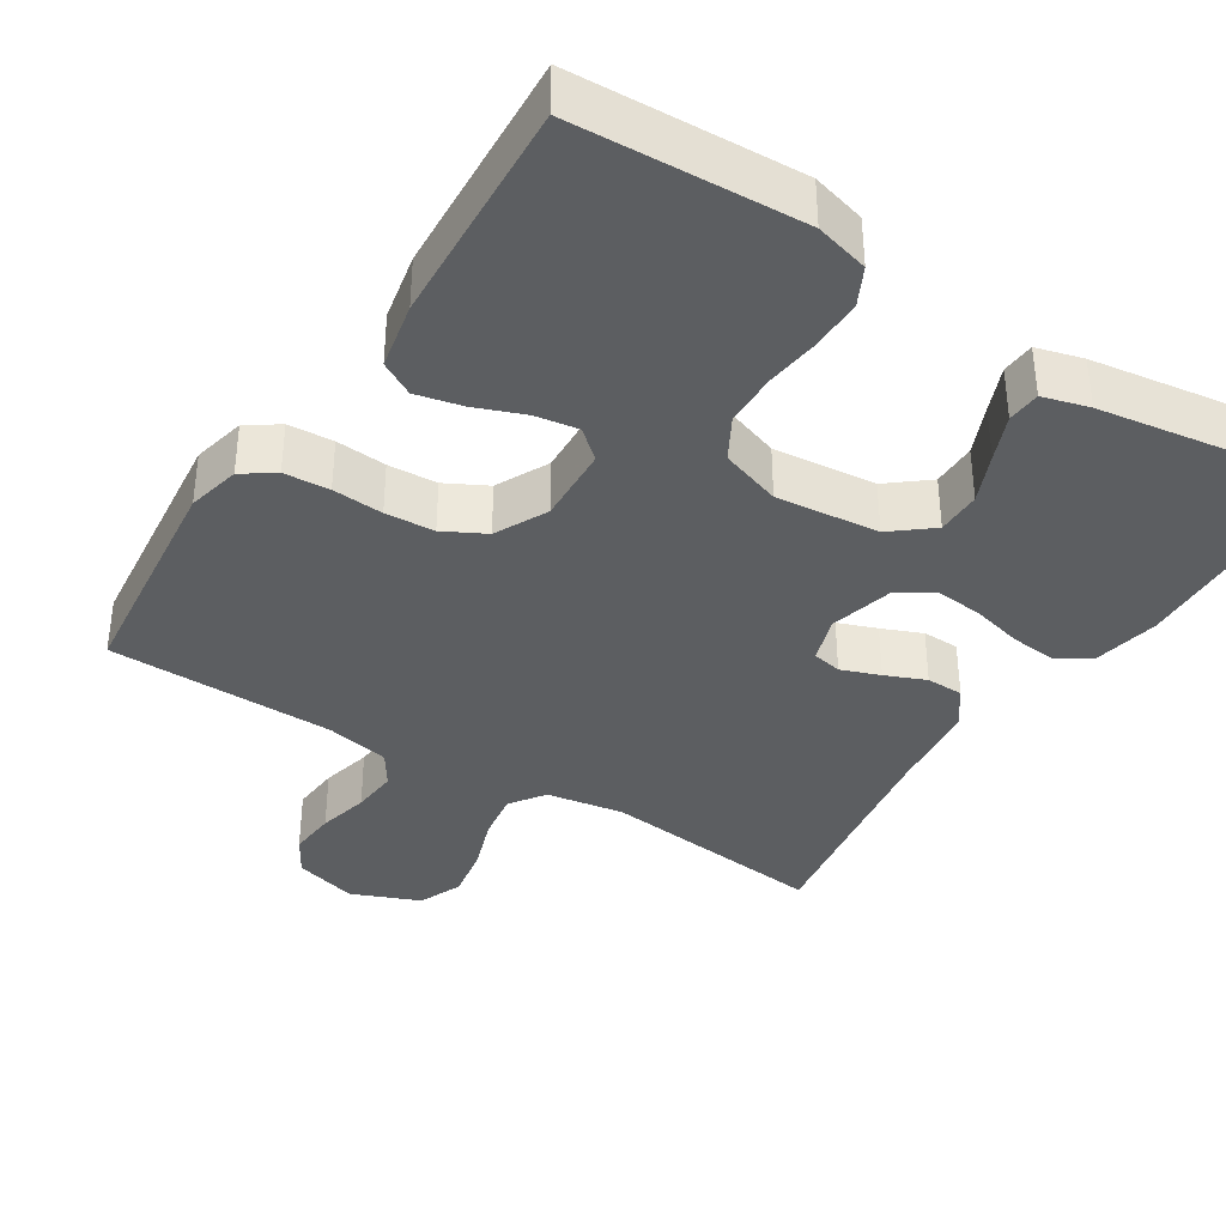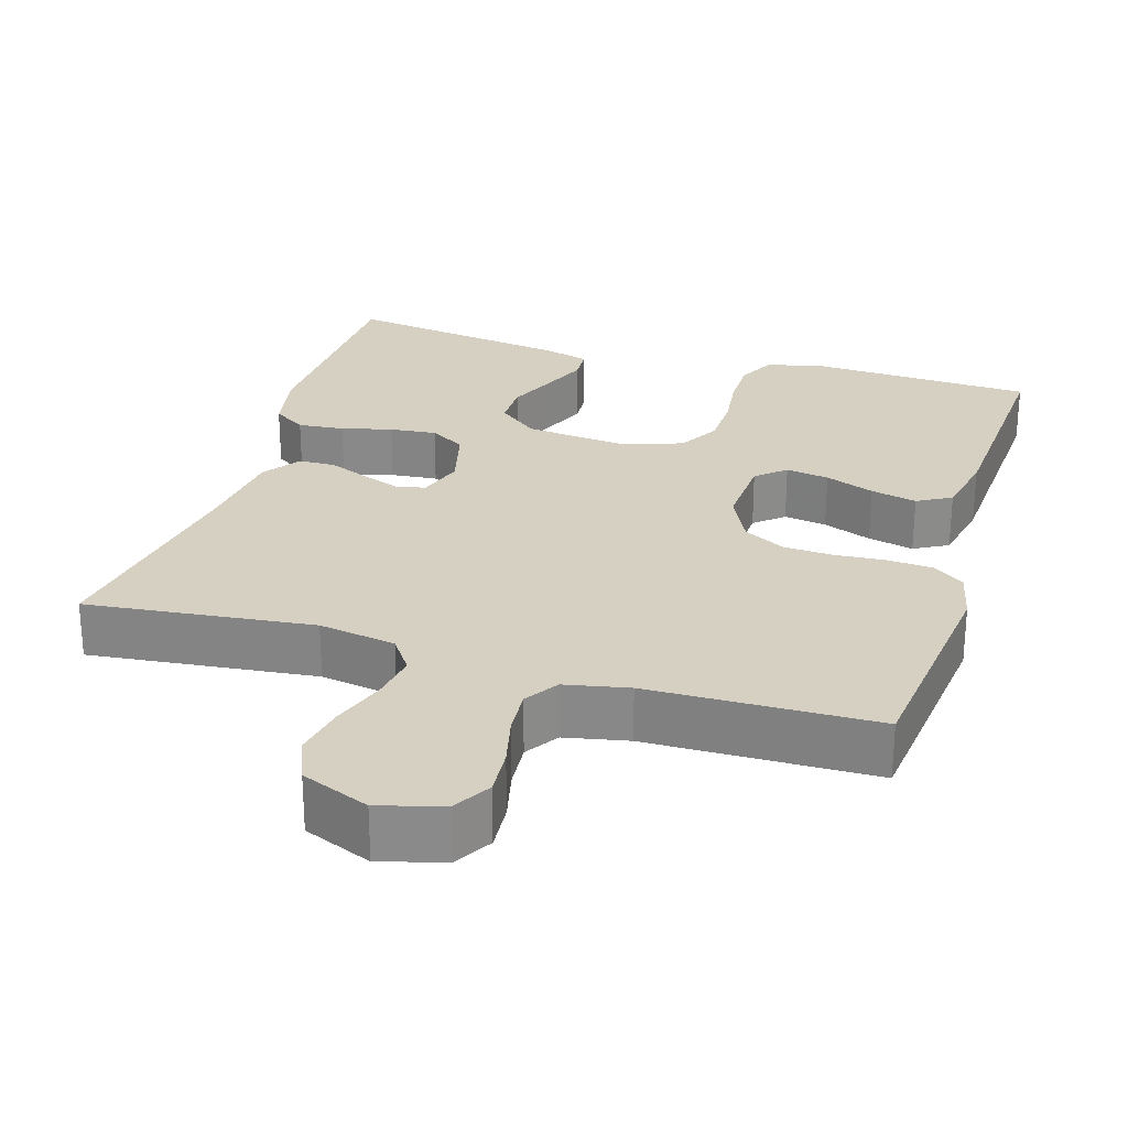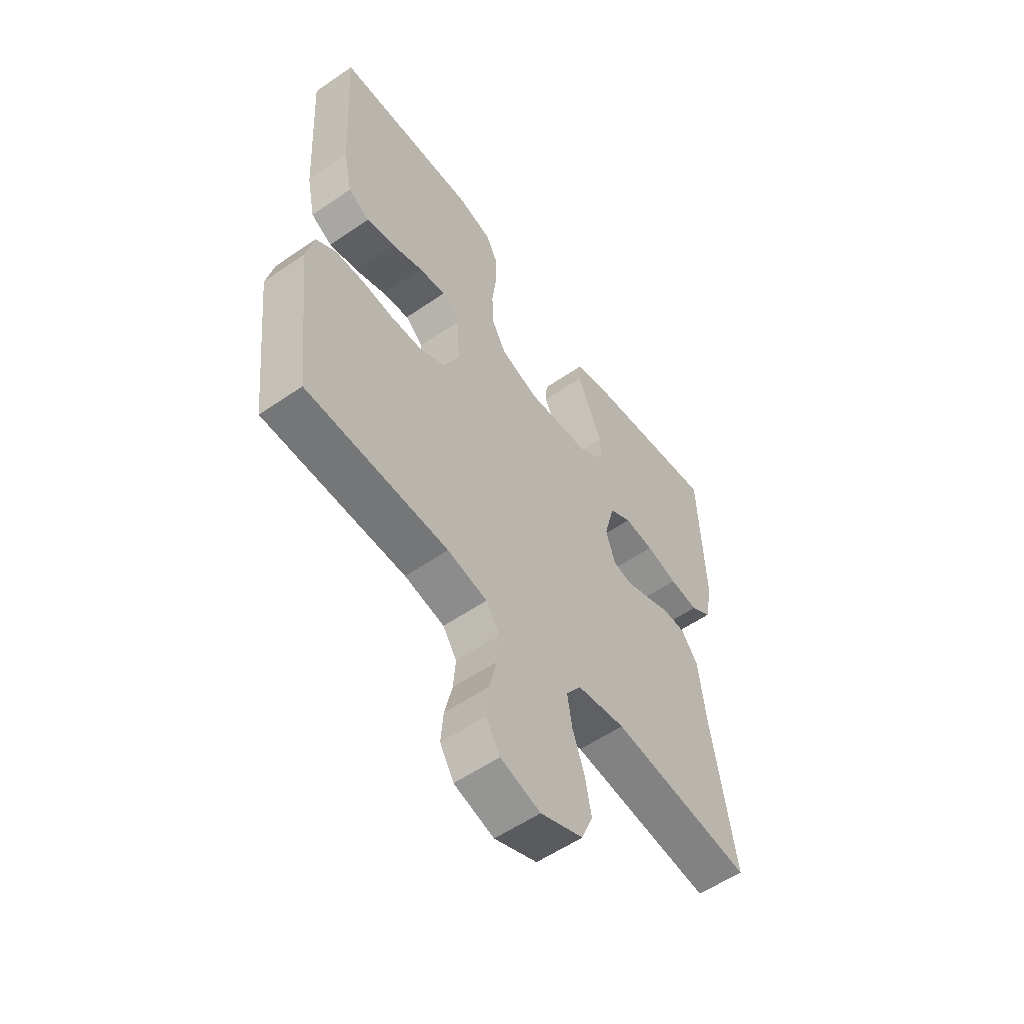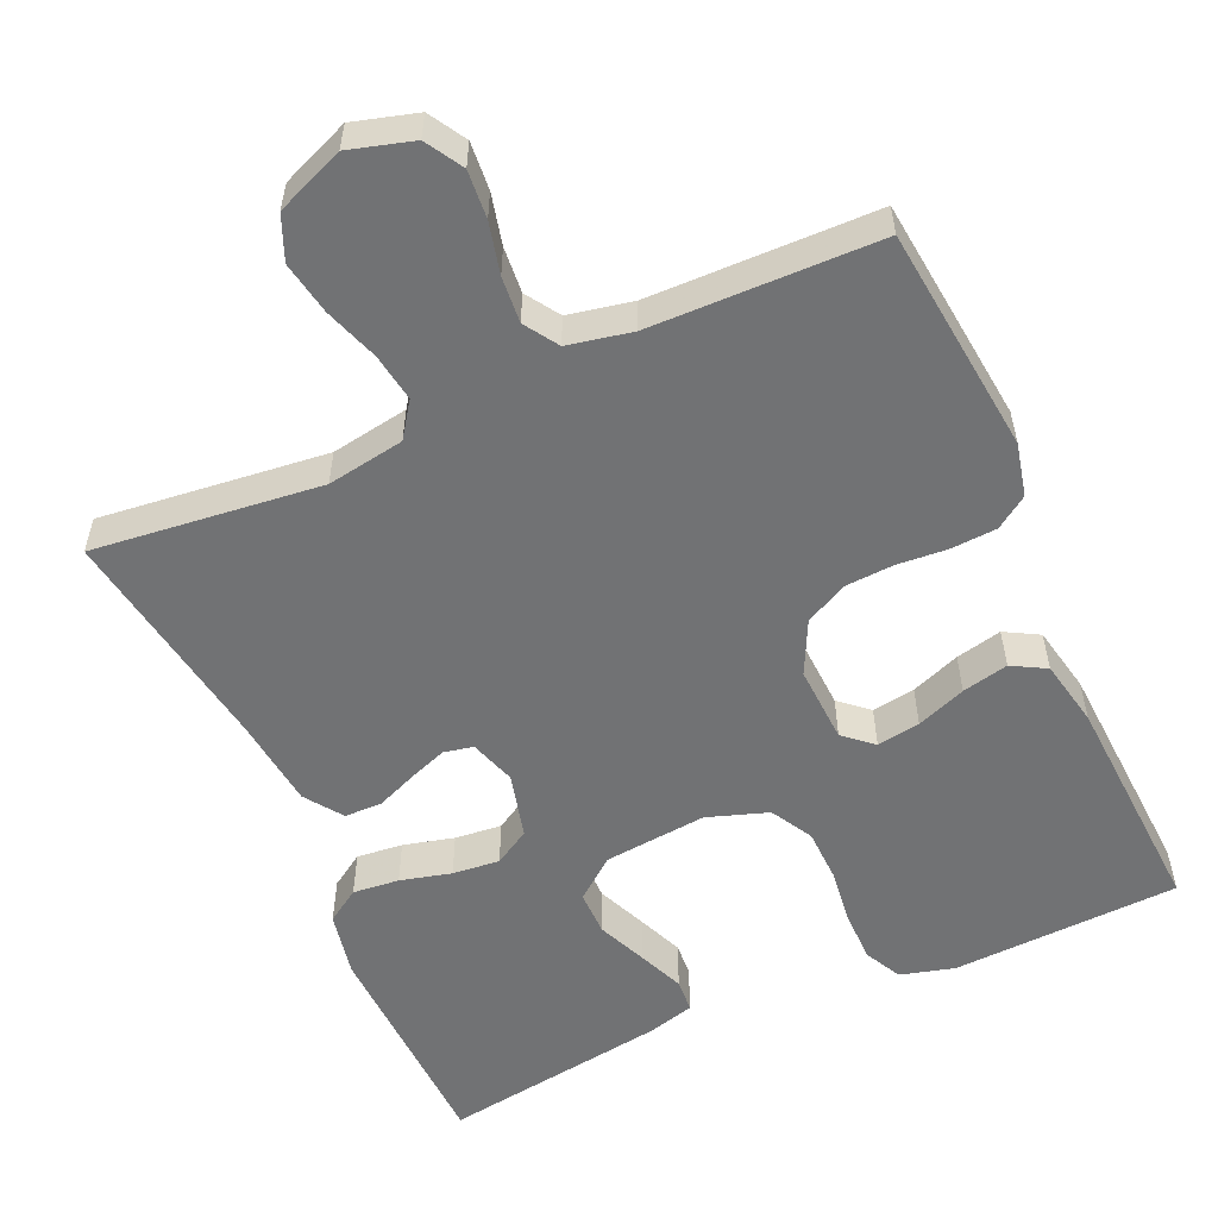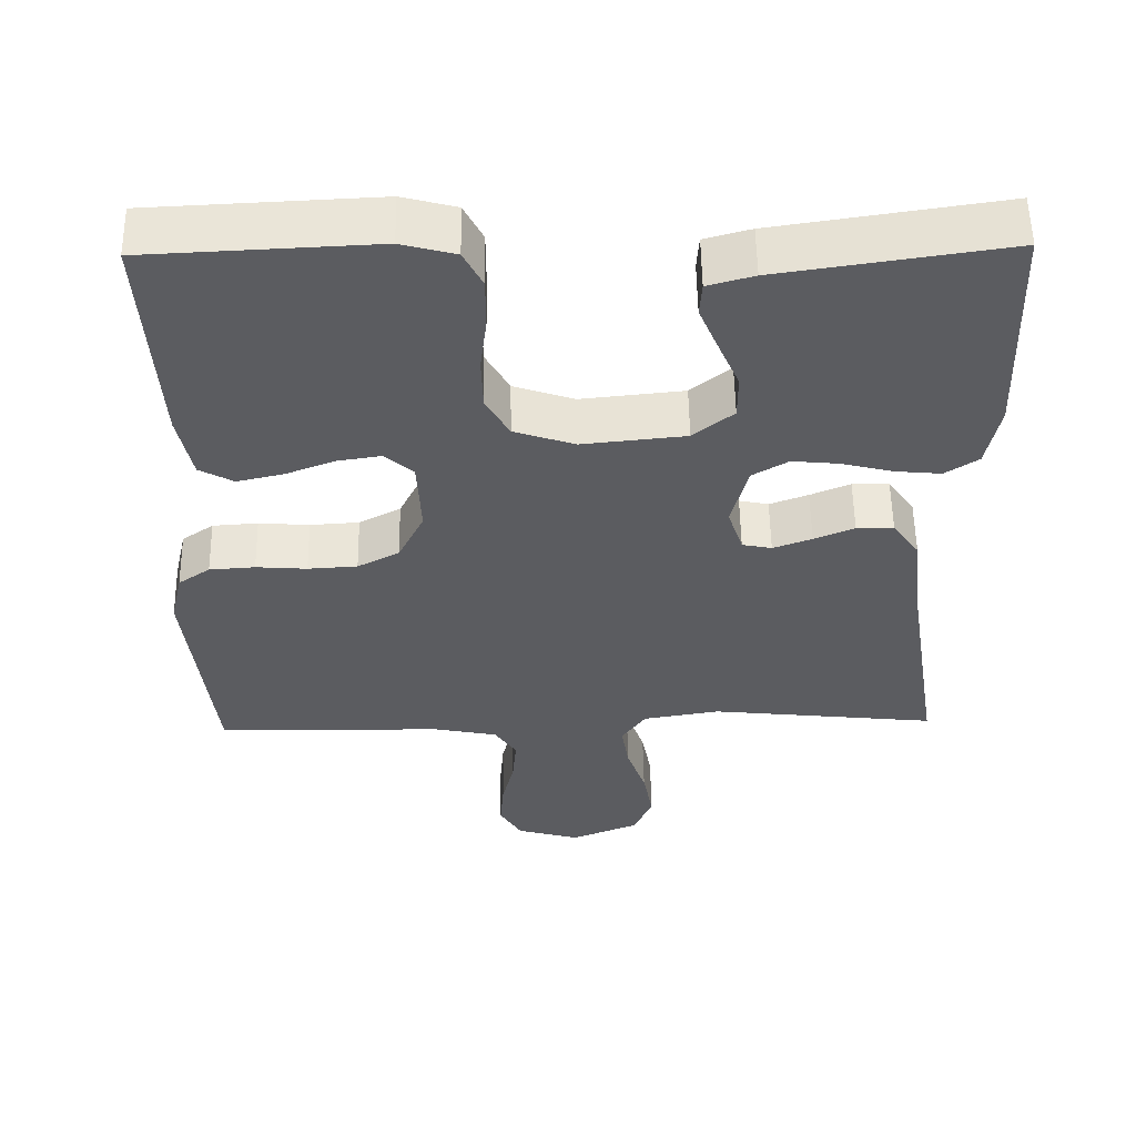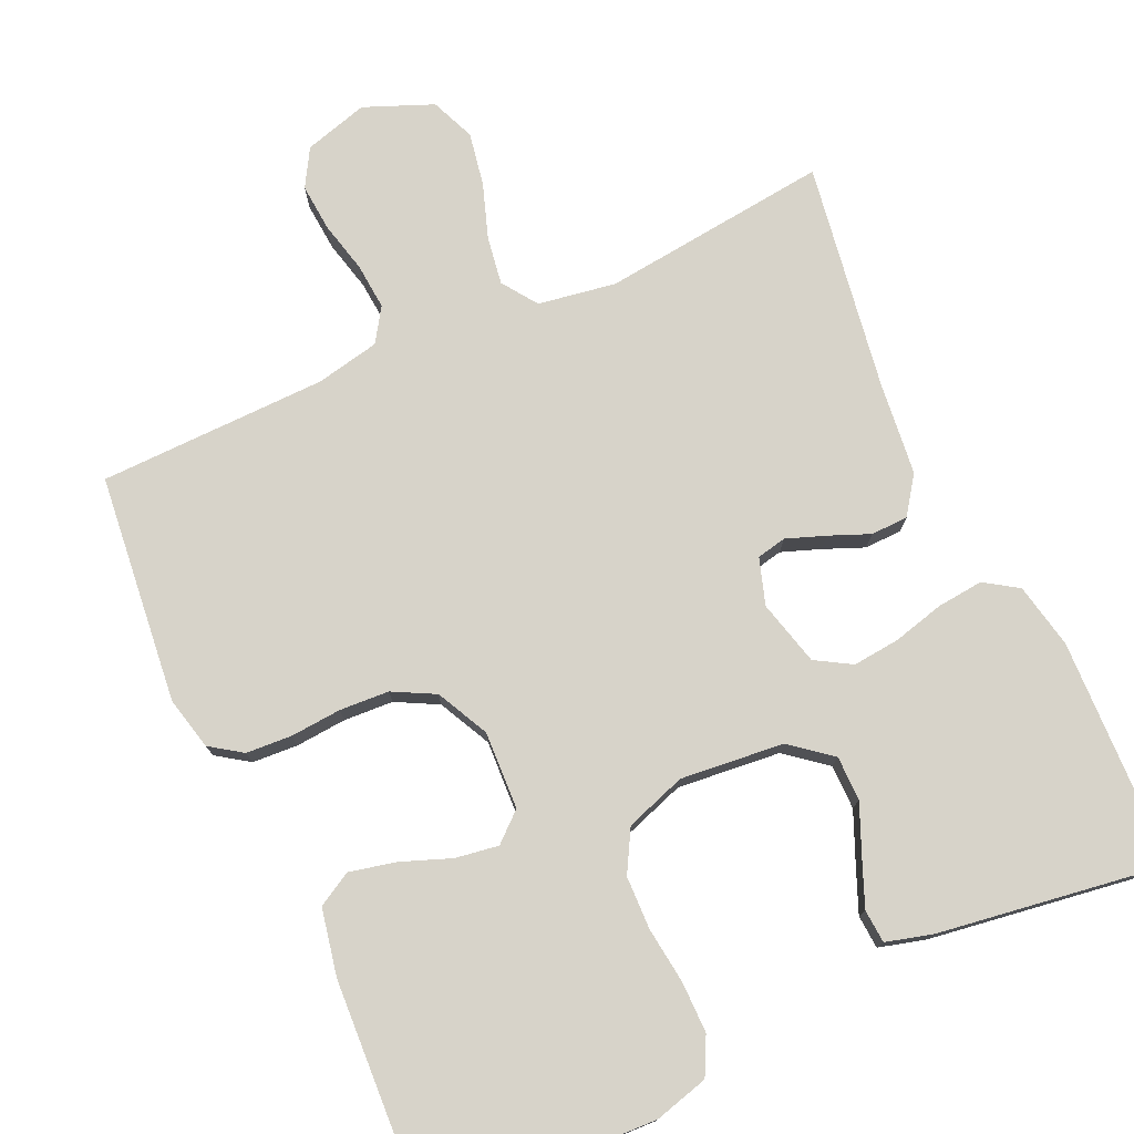
<metadata>
{"format":"obj","ext":"obj","renderer":"f3d","projection":"perspective","resolution":1024,"background":"white","views":[{"elev":-37.3,"azim":-32.5,"up":"+Y"},{"elev":26.5,"azim":-163.1,"up":"+Y"},{"elev":-56.1,"azim":-54.1,"up":"+Z"},{"elev":-55.4,"azim":-156.0,"up":"+Y"},{"elev":55.1,"azim":-0.9,"up":"+Z"},{"elev":76.3,"azim":-24.7,"up":"+Y"}]}
</metadata>
<code>
v 0.5 0.07 -0.5
v 0.2 0.07 -0.467
v 0.098 0.07 -0.484
v 0.066 0.07 -0.53
v 0.076 0.07 -0.593
v 0.101 0.07 -0.665
v 0.114 0.07 -0.735
v 0.09 0.07 -0.793
v 0 0.07 -0.83
v -0.084 0.07 -0.806
v -0.113 0.07 -0.757
v -0.108 0.07 -0.694
v -0.092 0.07 -0.627
v -0.087 0.07 -0.566
v -0.116 0.07 -0.522
v -0.2 0.07 -0.505
v -0.5 0.07 -0.5
v -0.533 0.07 -0.2
v -0.517 0.07 -0.13
v -0.475 0.07 -0.101
v -0.415 0.07 -0.097
v -0.348 0.07 -0.102
v -0.283 0.07 -0.098
v -0.228 0.07 -0.069
v -0.194 0.07 0
v -0.199 0.07 0.102
v -0.237 0.07 0.135
v -0.294 0.07 0.126
v -0.359 0.07 0.101
v -0.42 0.07 0.087
v -0.465 0.07 0.112
v -0.483 0.07 0.2
v -0.5 0.07 0.5
v -0.2 0.07 0.514
v -0.129 0.07 0.495
v -0.104 0.07 0.446
v -0.104 0.07 0.379
v -0.113 0.07 0.305
v -0.111 0.07 0.235
v -0.08 0.07 0.18
v 0 0.07 0.153
v 0.136 0.07 0.167
v 0.189 0.07 0.21
v 0.189 0.07 0.269
v 0.161 0.07 0.334
v 0.136 0.07 0.394
v 0.139 0.07 0.438
v 0.2 0.07 0.455
v 0.5 0.07 0.5
v 0.511 0.07 0.2
v 0.494 0.07 0.114
v 0.45 0.07 0.085
v 0.389 0.07 0.091
v 0.322 0.07 0.108
v 0.26 0.07 0.114
v 0.213 0.07 0.086
v 0.191 0.07 0
v 0.211 0.07 -0.061
v 0.25 0.07 -0.069
v 0.301 0.07 -0.05
v 0.354 0.07 -0.028
v 0.403 0.07 -0.029
v 0.438 0.07 -0.078
v 0.452 0.07 -0.2
v 0.5 0 -0.5
v 0.2 0 -0.467
v 0.098 0 -0.484
v 0.066 0 -0.53
v 0.076 0 -0.593
v 0.101 0 -0.665
v 0.114 0 -0.735
v 0.09 0 -0.793
v 0 0 -0.83
v -0.084 0 -0.806
v -0.113 0 -0.757
v -0.108 0 -0.694
v -0.092 0 -0.627
v -0.087 0 -0.566
v -0.116 0 -0.522
v -0.2 0 -0.505
v -0.5 0 -0.5
v -0.533 0 -0.2
v -0.517 0 -0.13
v -0.475 0 -0.101
v -0.415 0 -0.097
v -0.348 0 -0.102
v -0.283 0 -0.098
v -0.228 0 -0.069
v -0.194 0 0
v -0.199 0 0.102
v -0.237 0 0.135
v -0.294 0 0.126
v -0.359 0 0.101
v -0.42 0 0.087
v -0.465 0 0.112
v -0.483 0 0.2
v -0.5 0 0.5
v -0.2 0 0.514
v -0.129 0 0.495
v -0.104 0 0.446
v -0.104 0 0.379
v -0.113 0 0.305
v -0.111 0 0.235
v -0.08 0 0.18
v 0 0 0.153
v 0.136 0 0.167
v 0.189 0 0.21
v 0.189 0 0.269
v 0.161 0 0.334
v 0.136 0 0.394
v 0.139 0 0.438
v 0.2 0 0.455
v 0.5 0 0.5
v 0.511 0 0.2
v 0.494 0 0.114
v 0.45 0 0.085
v 0.389 0 0.091
v 0.322 0 0.108
v 0.26 0 0.114
v 0.213 0 0.086
v 0.191 0 0
v 0.211 0 -0.061
v 0.25 0 -0.069
v 0.301 0 -0.05
v 0.354 0 -0.028
v 0.403 0 -0.029
v 0.438 0 -0.078
v 0.452 0 -0.2
f 61 62 63 64
f 60 61 64 1
f 59 60 1 2
f 58 59 2 3
f 57 58 3 4
f 51 52 53 54
f 51 54 55
f 50 51 55
f 49 50 55
f 48 49 55 56
f 44 45 46 47
f 44 47 48
f 43 44 48 56
f 35 36 37 38
f 35 38 39
f 34 35 39
f 33 34 39
f 32 33 39 40
f 28 29 30 31
f 27 28 31 32
f 19 20 21 22
f 19 22 23
f 16 17 18 19
f 15 16 19 23
f 14 15 23 24
f 10 11 12 13
f 10 13 14
f 9 10 14
f 5 6 7 8
f 4 5 8 9
f 42 43 56 57
f 41 42 57 4
f 27 32 40 41
f 26 27 41
f 25 26 41 4
f 14 24 25
f 4 9 14 25
f 128 127 126 125
f 65 128 125 124
f 66 65 124 123
f 67 66 123 122
f 68 67 122 121
f 118 117 116 115
f 119 118 115
f 119 115 114
f 119 114 113
f 120 119 113 112
f 111 110 109 108
f 112 111 108
f 120 112 108 107
f 102 101 100 99
f 103 102 99
f 103 99 98
f 103 98 97
f 104 103 97 96
f 95 94 93 92
f 96 95 92 91
f 86 85 84 83
f 87 86 83
f 83 82 81 80
f 87 83 80 79
f 88 87 79 78
f 77 76 75 74
f 78 77 74
f 78 74 73
f 72 71 70 69
f 73 72 69 68
f 121 120 107 106
f 68 121 106 105
f 105 104 96 91
f 105 91 90
f 68 105 90 89
f 89 88 78
f 89 78 73 68
f 1 65 66 2
f 2 66 67 3
f 3 67 68 4
f 4 68 69 5
f 5 69 70 6
f 6 70 71 7
f 7 71 72 8
f 8 72 73 9
f 9 73 74 10
f 10 74 75 11
f 11 75 76 12
f 12 76 77 13
f 13 77 78 14
f 14 78 79 15
f 15 79 80 16
f 16 80 81 17
f 17 81 82 18
f 18 82 83 19
f 19 83 84 20
f 20 84 85 21
f 21 85 86 22
f 22 86 87 23
f 23 87 88 24
f 24 88 89 25
f 25 89 90 26
f 26 90 91 27
f 27 91 92 28
f 28 92 93 29
f 29 93 94 30
f 30 94 95 31
f 31 95 96 32
f 32 96 97 33
f 33 97 98 34
f 34 98 99 35
f 35 99 100 36
f 36 100 101 37
f 37 101 102 38
f 38 102 103 39
f 39 103 104 40
f 40 104 105 41
f 41 105 106 42
f 42 106 107 43
f 43 107 108 44
f 44 108 109 45
f 45 109 110 46
f 46 110 111 47
f 47 111 112 48
f 48 112 113 49
f 49 113 114 50
f 50 114 115 51
f 51 115 116 52
f 52 116 117 53
f 53 117 118 54
f 54 118 119 55
f 55 119 120 56
f 56 120 121 57
f 57 121 122 58
f 58 122 123 59
f 59 123 124 60
f 60 124 125 61
f 61 125 126 62
f 62 126 127 63
f 63 127 128 64
f 64 128 65 1

</code>
